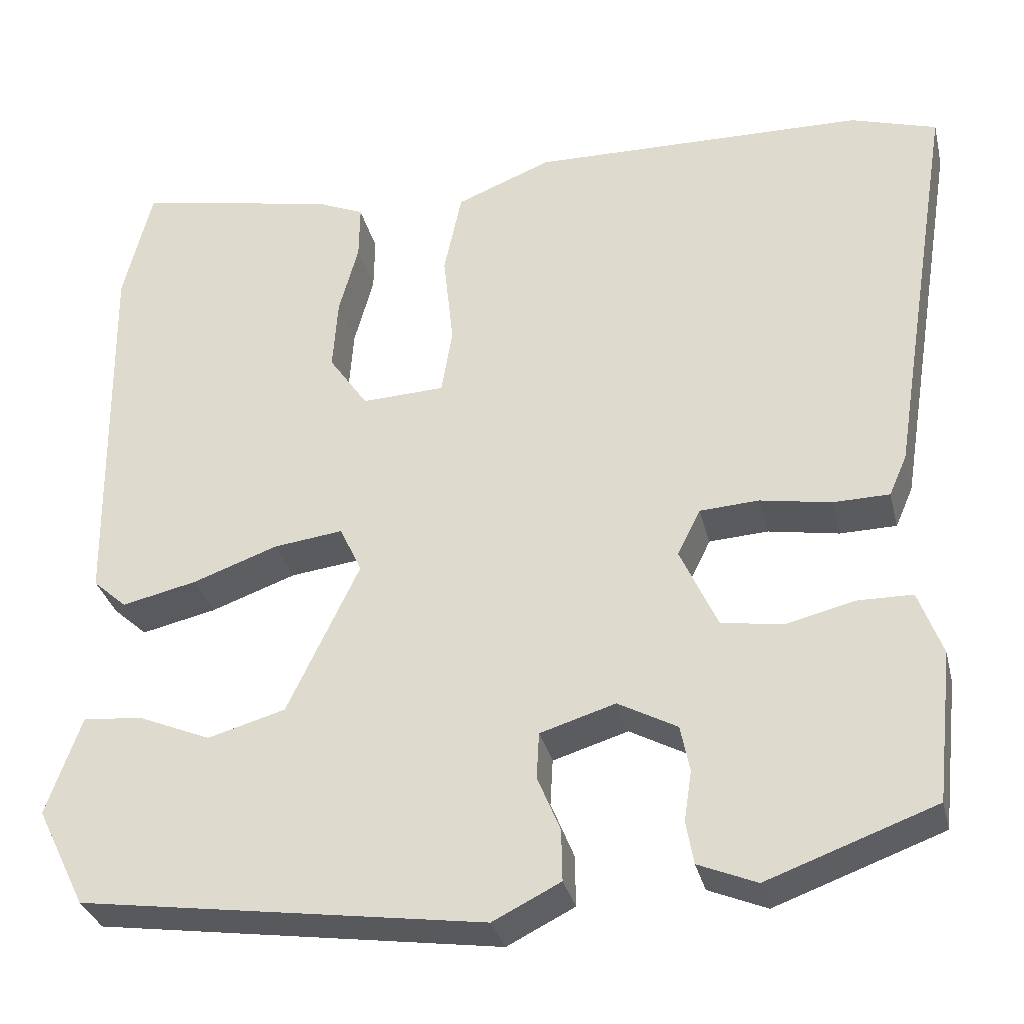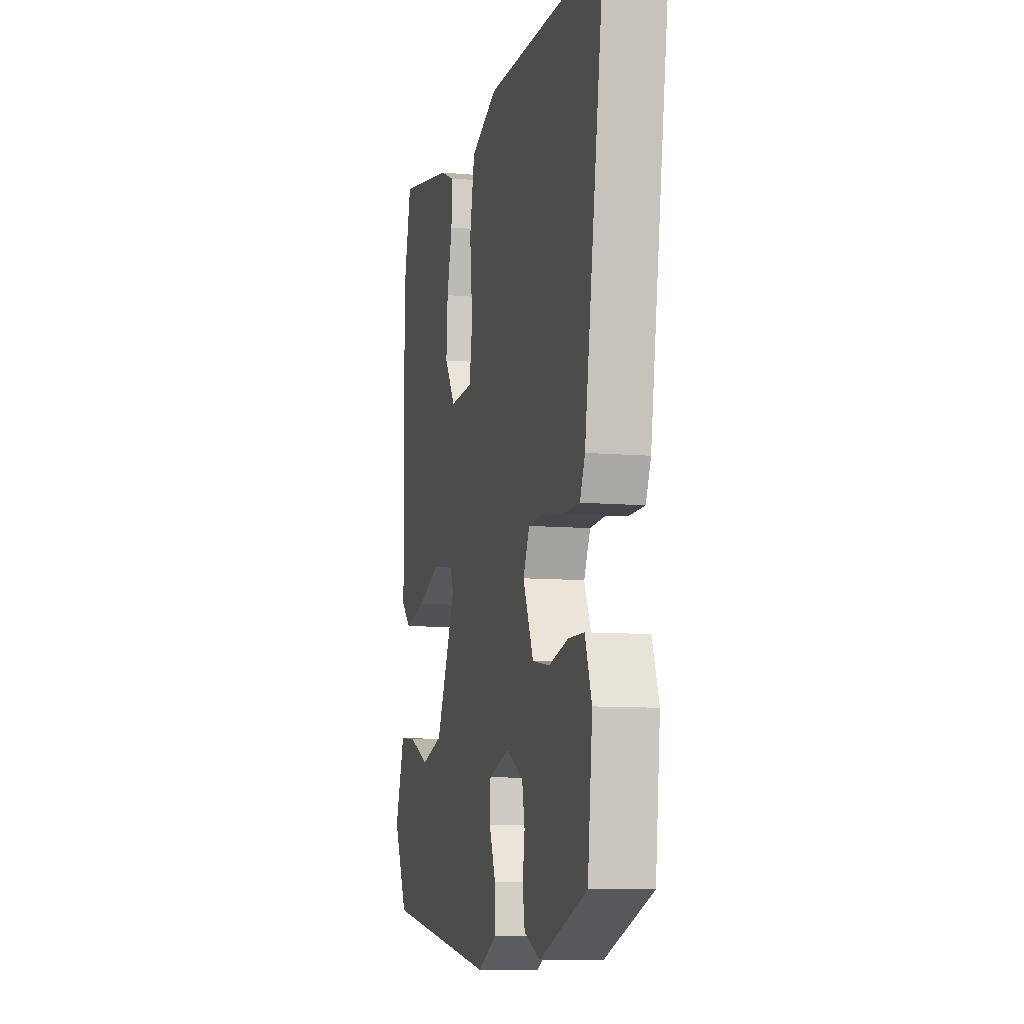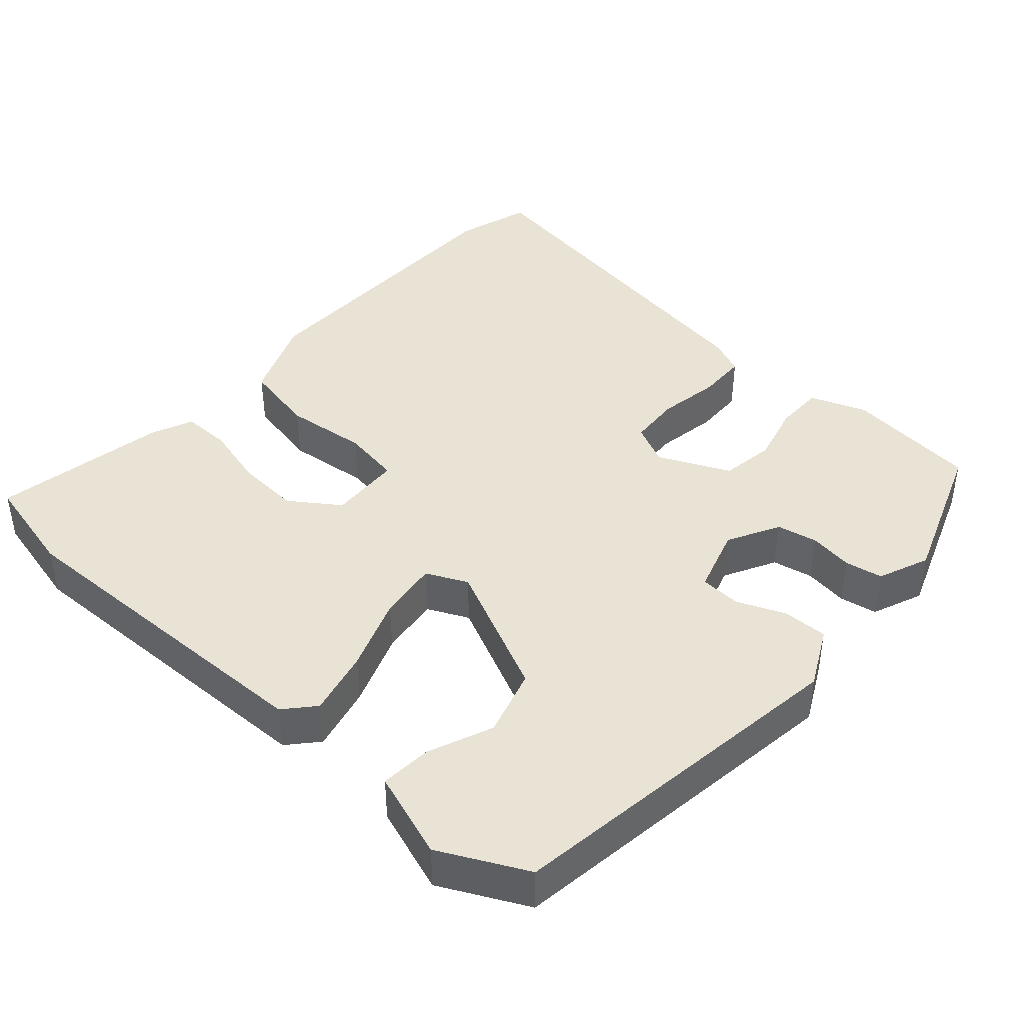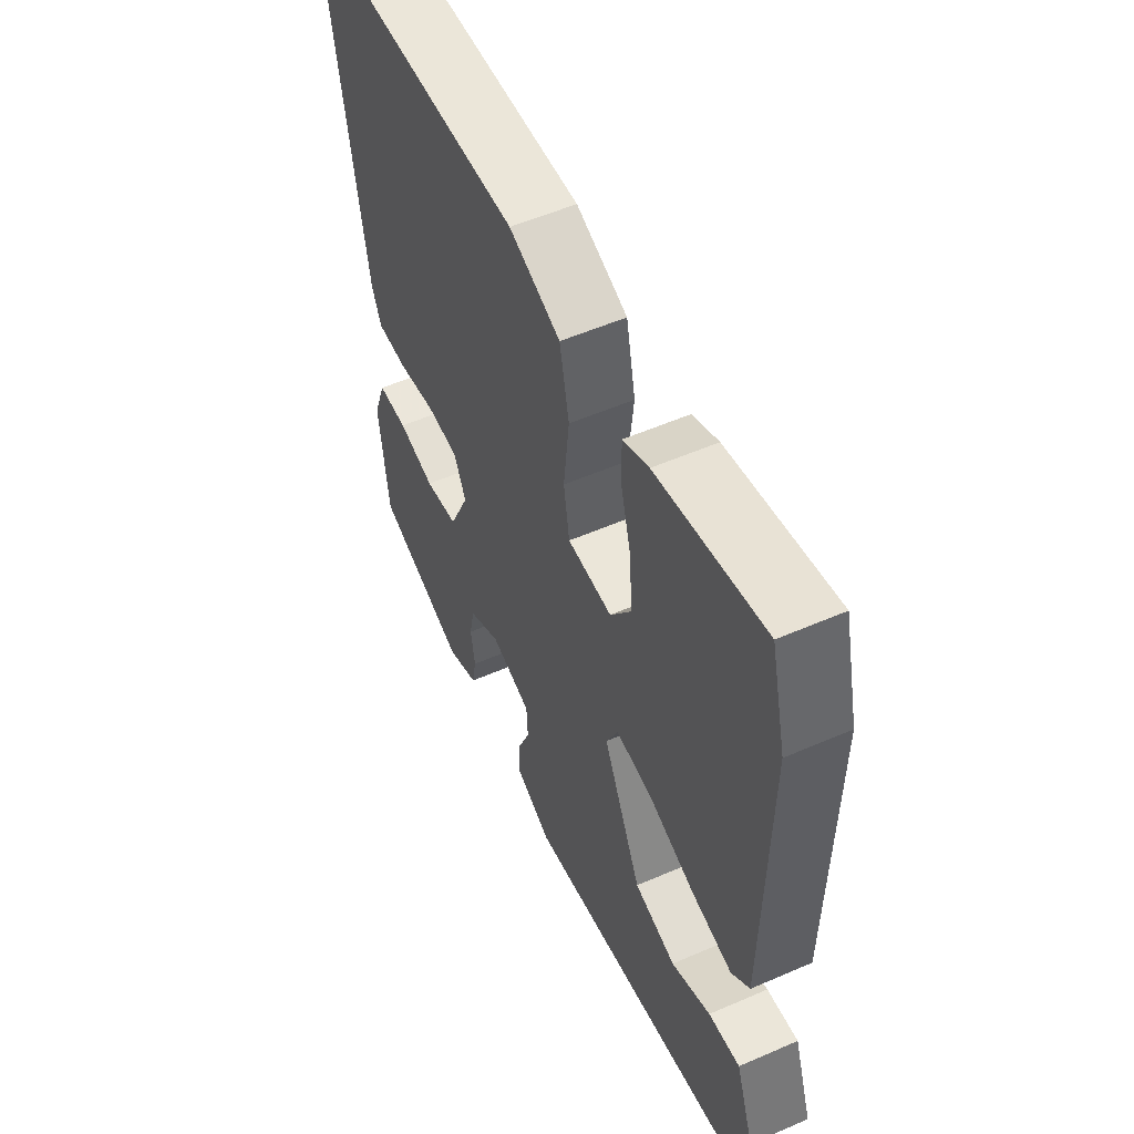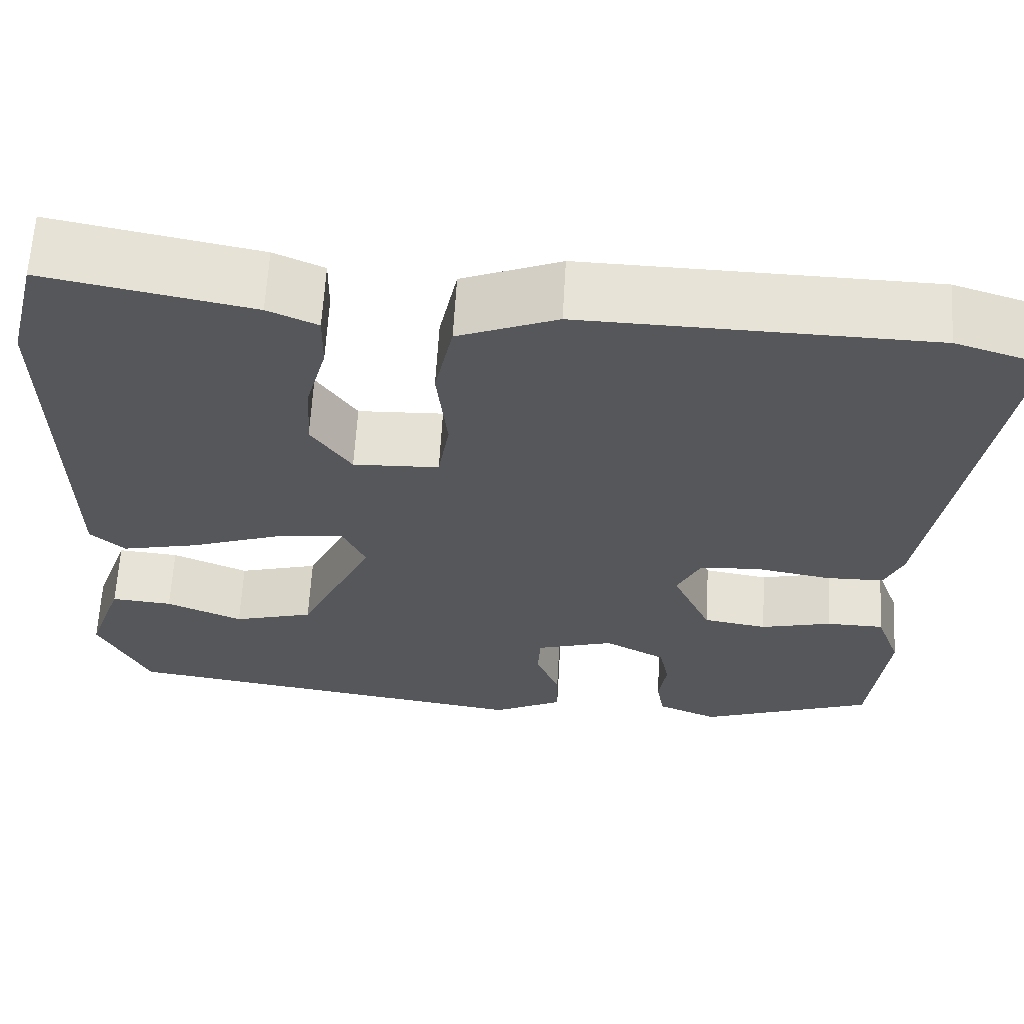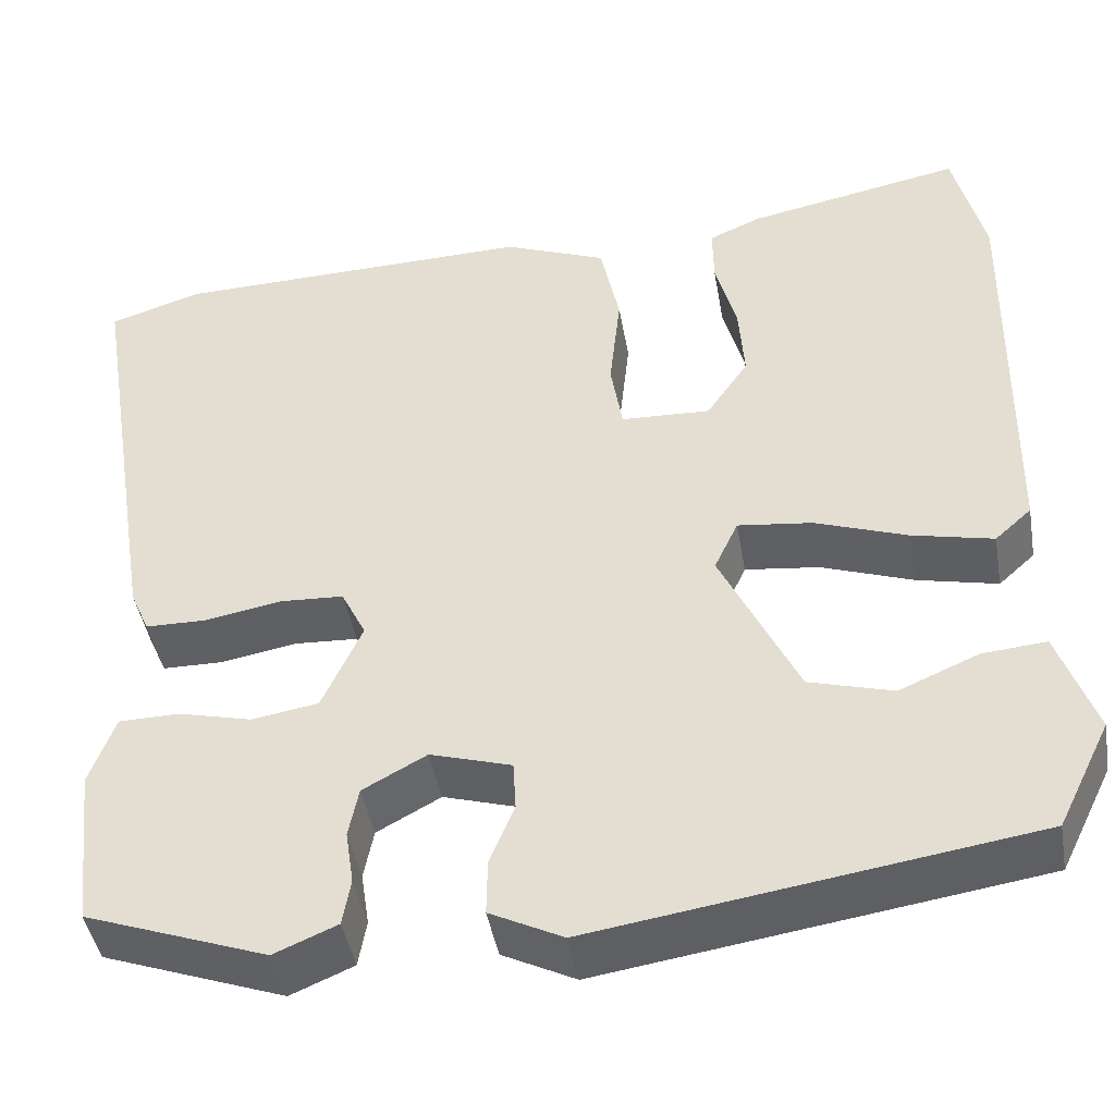
<metadata>
{"format":"obj","ext":"obj","renderer":"f3d","projection":"perspective","resolution":1024,"background":"white","views":[{"elev":-32.3,"azim":-166.6,"up":"+Z"},{"elev":-9.3,"azim":-103.2,"up":"+Z"},{"elev":42.3,"azim":131.3,"up":"+Y"},{"elev":54.7,"azim":65.3,"up":"+Z"},{"elev":63.1,"azim":-176.7,"up":"+Z"},{"elev":-44.1,"azim":9.9,"up":"+Z"}]}
</metadata>
<code>
v -0.555 0.07 0.483
v -0.453 0.07 0.515
v -0.056 0.07 0.524
v 0.057 0.07 0.479
v 0.078 0.07 0.379
v 0.066 0.07 0.267
v 0.079 0.07 0.188
v 0.177 0.07 0.184
v 0.223 0.07 0.251
v 0.217 0.07 0.337
v 0.194 0.07 0.422
v 0.193 0.07 0.488
v 0.25 0.07 0.513
v 0.486 0.07 0.559
v 0.52 0.07 0.421
v 0.513 0.07 -0.033
v 0.473 0.07 -0.069
v 0.384 0.07 -0.049
v 0.283 0.07 -0.013
v 0.201 0.07 -0.003
v 0.175 0.07 -0.059
v 0.26 0.07 -0.238
v 0.352 0.07 -0.264
v 0.439 0.07 -0.227
v 0.509 0.07 -0.221
v 0.55 0.07 -0.338
v 0.492 0.07 -0.456
v 0.013 0.07 -0.527
v -0.067 0.07 -0.487
v -0.066 0.07 -0.426
v -0.039 0.07 -0.36
v -0.042 0.07 -0.305
v -0.131 0.07 -0.278
v -0.201 0.07 -0.316
v -0.212 0.07 -0.371
v -0.203 0.07 -0.431
v -0.212 0.07 -0.482
v -0.281 0.07 -0.511
v -0.48 0.07 -0.439
v -0.5 0.07 -0.26
v -0.472 0.07 -0.183
v -0.406 0.07 -0.182
v -0.325 0.07 -0.202
v -0.252 0.07 -0.19
v -0.208 0.07 -0.093
v -0.235 0.07 -0.038
v -0.305 0.07 -0.034
v -0.389 0.07 -0.049
v -0.456 0.07 -0.048
v -0.477 0.07 0
v -0.555 0 0.483
v -0.453 0 0.515
v -0.056 0 0.524
v 0.057 0 0.479
v 0.078 0 0.379
v 0.066 0 0.267
v 0.079 0 0.188
v 0.177 0 0.184
v 0.223 0 0.251
v 0.217 0 0.337
v 0.194 0 0.422
v 0.193 0 0.488
v 0.25 0 0.513
v 0.486 0 0.559
v 0.52 0 0.421
v 0.513 0 -0.033
v 0.473 0 -0.069
v 0.384 0 -0.049
v 0.283 0 -0.013
v 0.201 0 -0.003
v 0.175 0 -0.059
v 0.26 0 -0.238
v 0.352 0 -0.264
v 0.439 0 -0.227
v 0.509 0 -0.221
v 0.55 0 -0.338
v 0.492 0 -0.456
v 0.013 0 -0.527
v -0.067 0 -0.487
v -0.066 0 -0.426
v -0.039 0 -0.36
v -0.042 0 -0.305
v -0.131 0 -0.278
v -0.201 0 -0.316
v -0.212 0 -0.371
v -0.203 0 -0.431
v -0.212 0 -0.482
v -0.281 0 -0.511
v -0.48 0 -0.439
v -0.5 0 -0.26
v -0.472 0 -0.183
v -0.406 0 -0.182
v -0.325 0 -0.202
v -0.252 0 -0.19
v -0.208 0 -0.093
v -0.235 0 -0.038
v -0.305 0 -0.034
v -0.389 0 -0.049
v -0.456 0 -0.048
v -0.477 0 0
f 4 5 6
f 3 4 6
f 2 3 6
f 1 2 6
f 50 1 6
f 49 50 6
f 48 49 6
f 47 48 6
f 46 47 6 7
f 45 46 7 8
f 44 45 8
f 41 42 43
f 40 41 43
f 39 40 43
f 38 39 43
f 37 38 43
f 36 37 43
f 35 36 43
f 34 35 43 44
f 33 34 44 8
f 29 30 31
f 28 29 31
f 27 28 31
f 26 27 31
f 26 31 32
f 23 24 25 26
f 26 32 33
f 23 26 33
f 22 23 33
f 17 18 19
f 16 17 19
f 15 16 19
f 14 15 19
f 13 14 19
f 12 13 19
f 10 11 12
f 10 12 19
f 9 10 19
f 8 9 19 20
f 21 22 33
f 8 20 21 33
f 56 55 54
f 56 54 53
f 56 53 52
f 56 52 51
f 56 51 100
f 56 100 99
f 56 99 98
f 56 98 97
f 57 56 97 96
f 58 57 96 95
f 58 95 94
f 93 92 91
f 93 91 90
f 93 90 89
f 93 89 88
f 93 88 87
f 93 87 86
f 93 86 85
f 94 93 85 84
f 58 94 84 83
f 81 80 79
f 81 79 78
f 81 78 77
f 81 77 76
f 82 81 76
f 76 75 74 73
f 83 82 76
f 83 76 73
f 83 73 72
f 69 68 67
f 69 67 66
f 69 66 65
f 69 65 64
f 69 64 63
f 69 63 62
f 62 61 60
f 69 62 60
f 69 60 59
f 70 69 59 58
f 83 72 71
f 83 71 70 58
f 1 51 52 2
f 2 52 53 3
f 3 53 54 4
f 4 54 55 5
f 5 55 56 6
f 6 56 57 7
f 7 57 58 8
f 8 58 59 9
f 9 59 60 10
f 10 60 61 11
f 11 61 62 12
f 12 62 63 13
f 13 63 64 14
f 14 64 65 15
f 15 65 66 16
f 16 66 67 17
f 17 67 68 18
f 18 68 69 19
f 19 69 70 20
f 20 70 71 21
f 21 71 72 22
f 22 72 73 23
f 23 73 74 24
f 24 74 75 25
f 25 75 76 26
f 26 76 77 27
f 27 77 78 28
f 28 78 79 29
f 29 79 80 30
f 30 80 81 31
f 31 81 82 32
f 32 82 83 33
f 33 83 84 34
f 34 84 85 35
f 35 85 86 36
f 36 86 87 37
f 37 87 88 38
f 38 88 89 39
f 39 89 90 40
f 40 90 91 41
f 41 91 92 42
f 42 92 93 43
f 43 93 94 44
f 44 94 95 45
f 45 95 96 46
f 46 96 97 47
f 47 97 98 48
f 48 98 99 49
f 49 99 100 50
f 50 100 51 1

</code>
